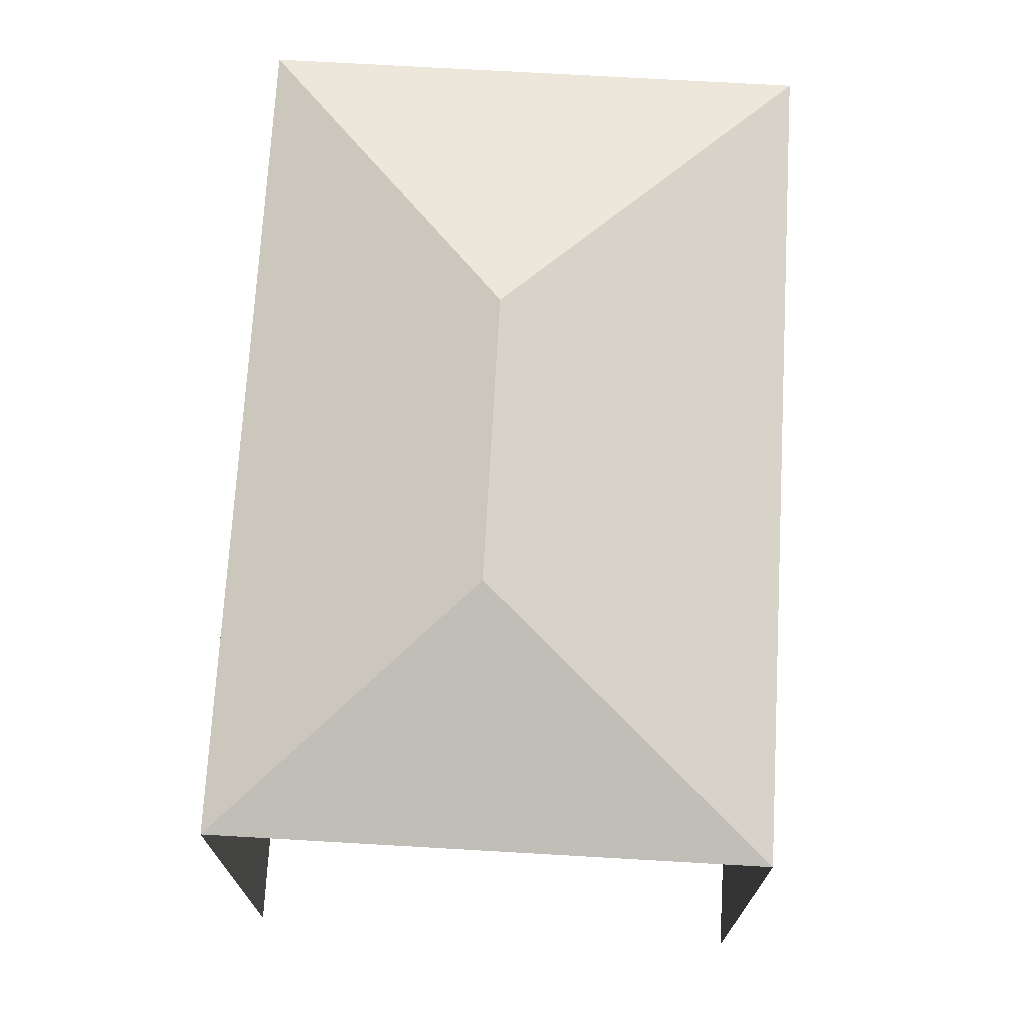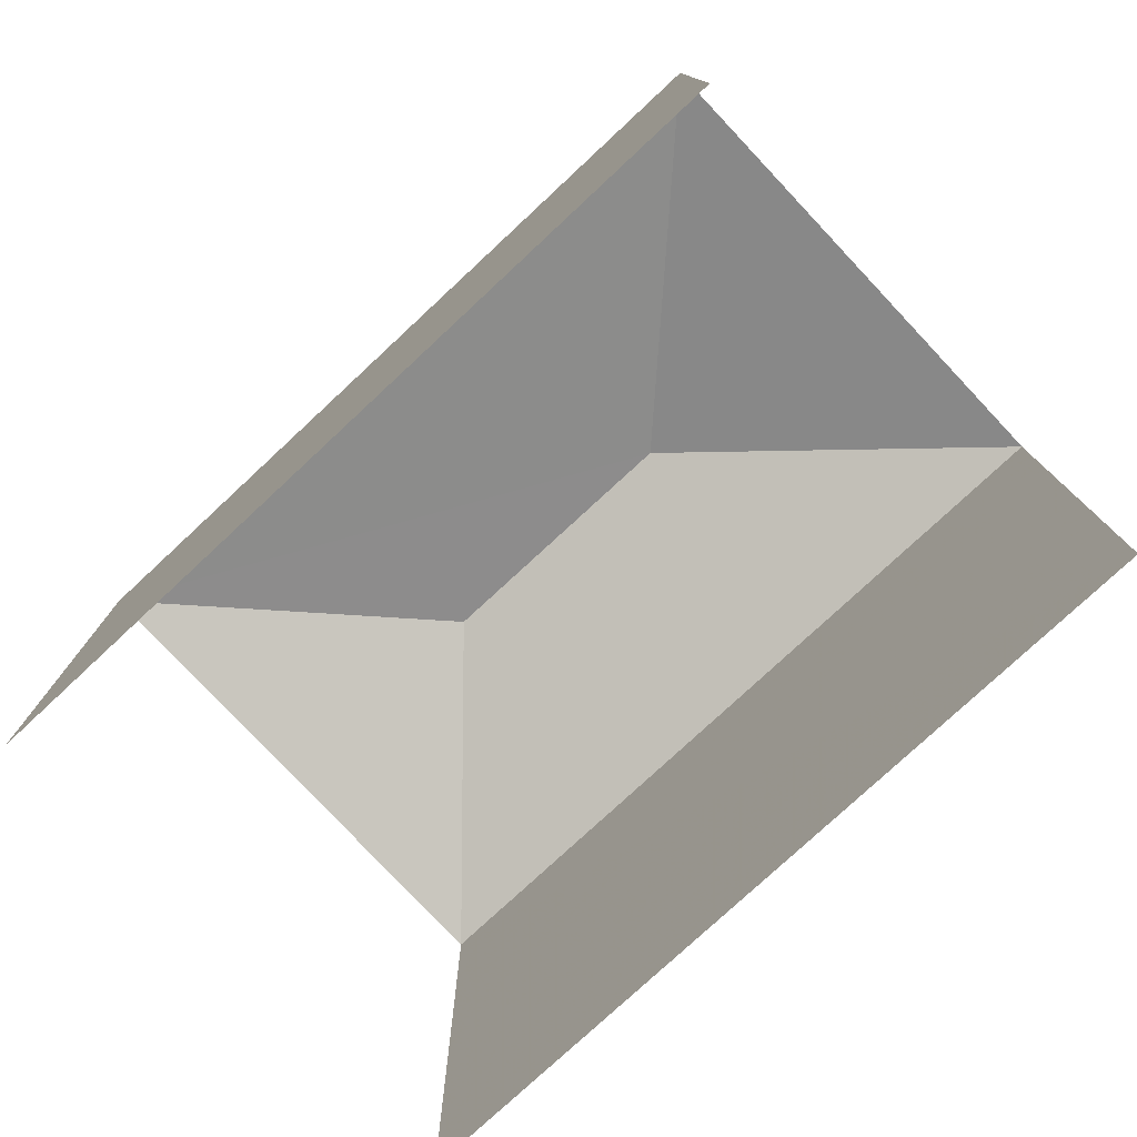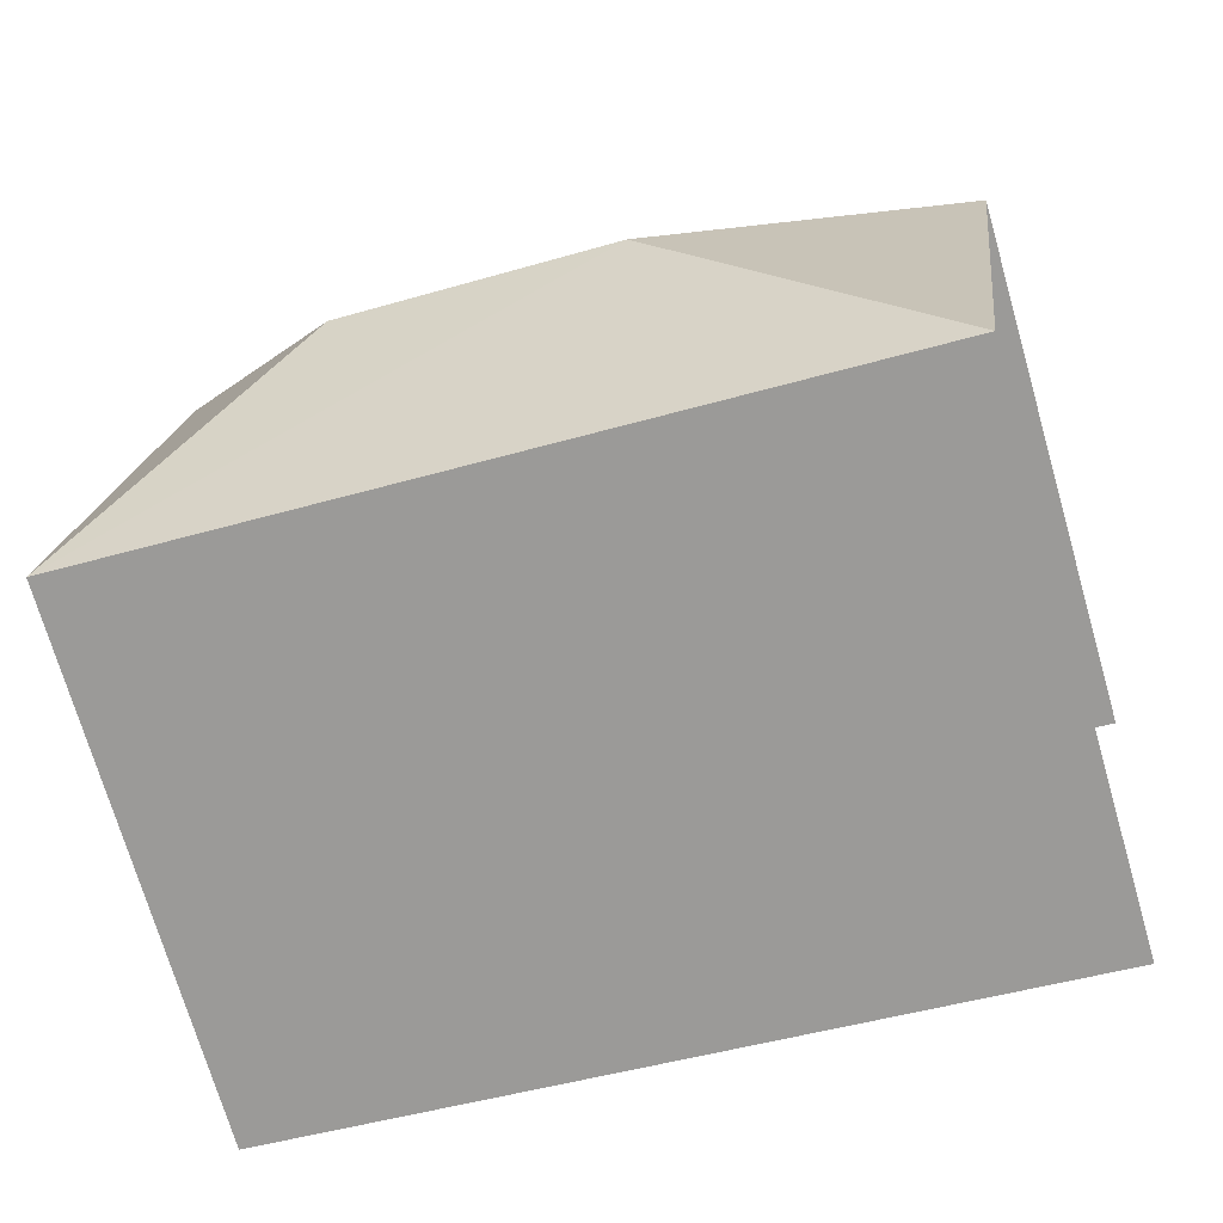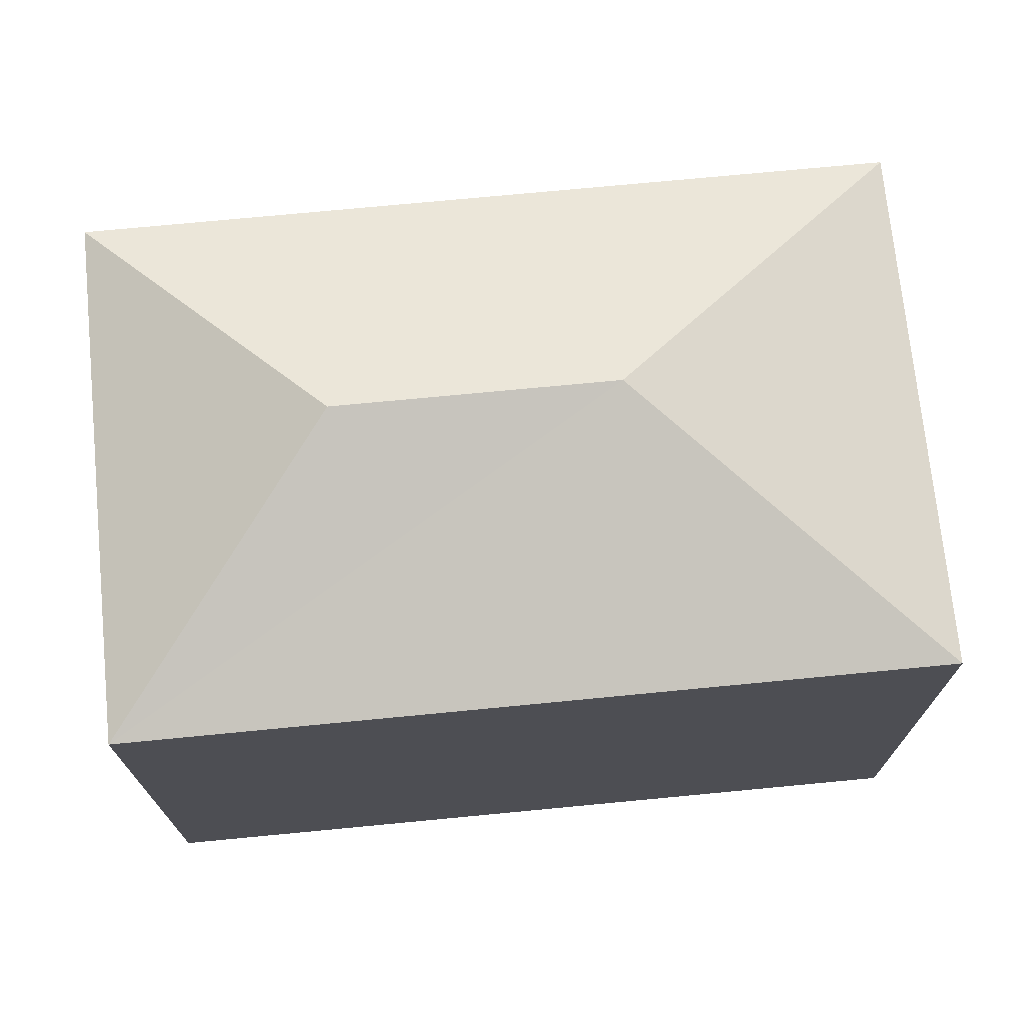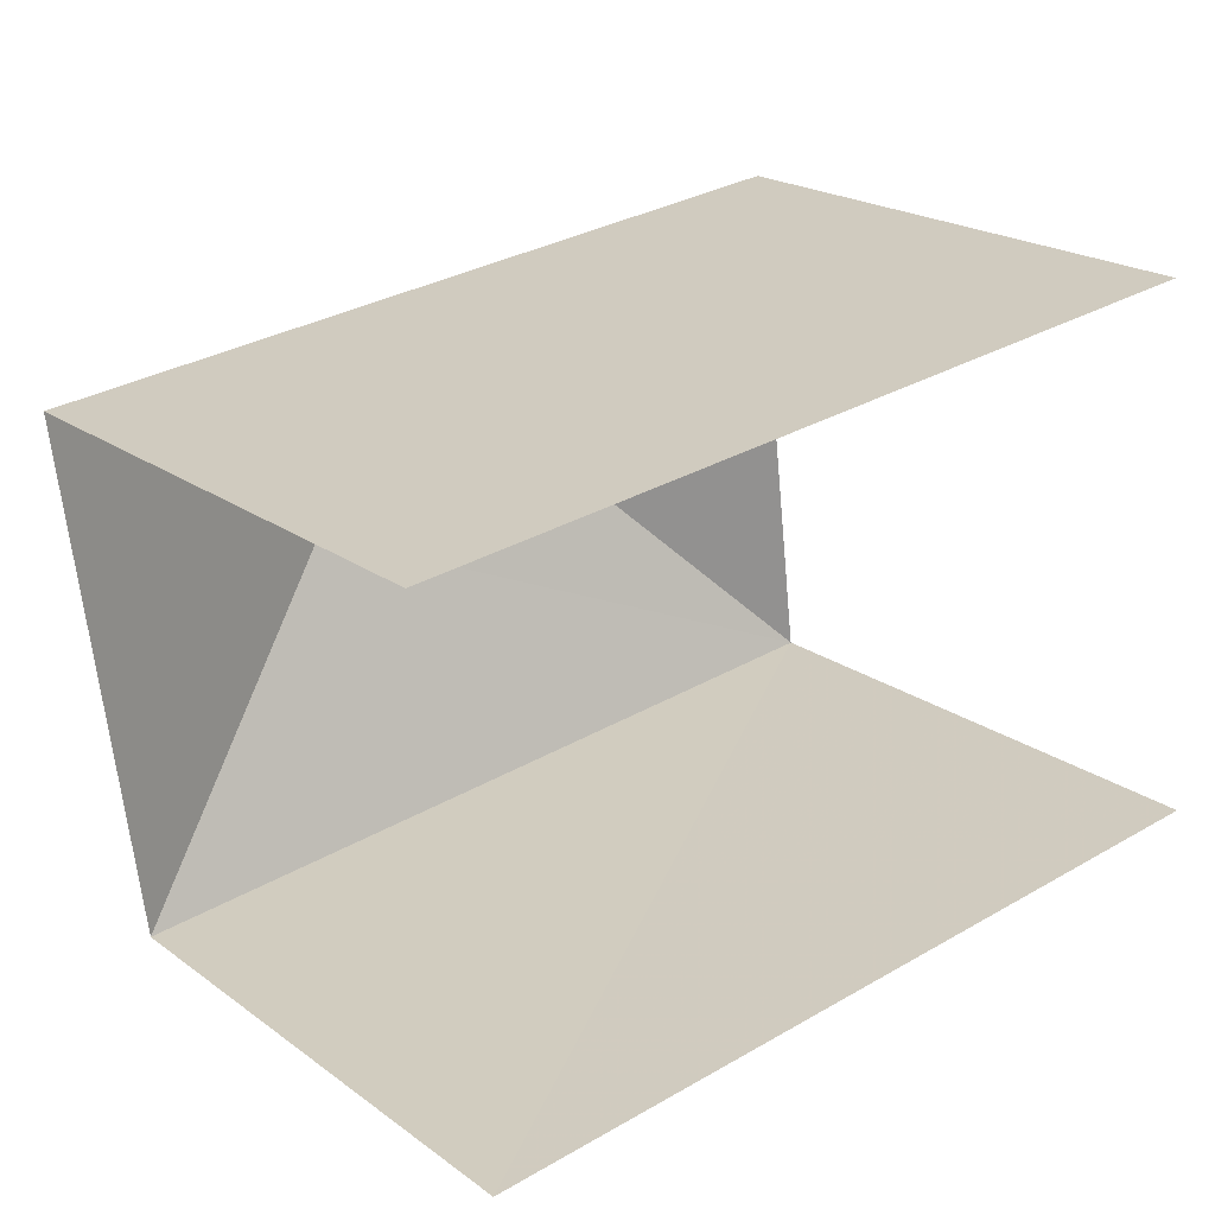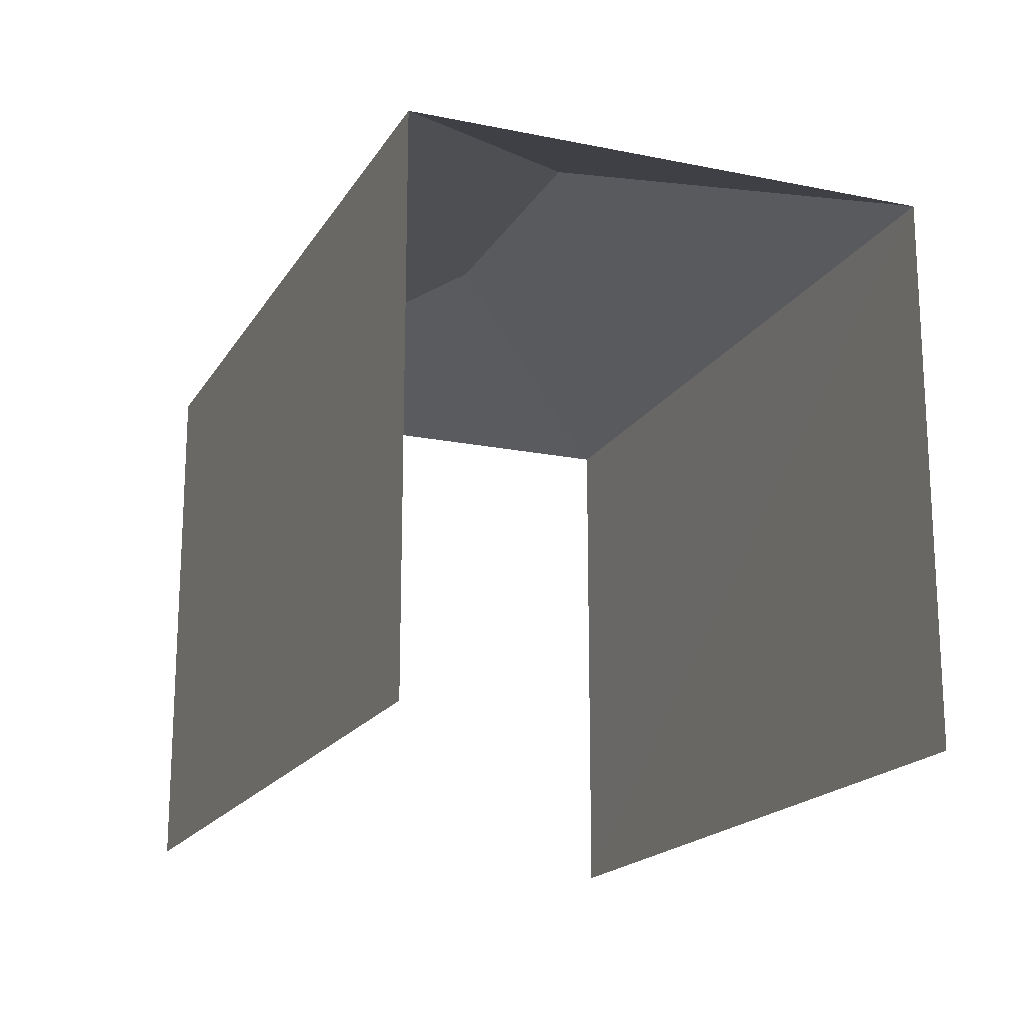
<metadata>
{"format":"obj","ext":"obj","renderer":"f3d","projection":"perspective","resolution":1024,"background":"white","views":[{"elev":71.8,"azim":-93.7,"up":"+Z"},{"elev":-77.7,"azim":36.0,"up":"+Z"},{"elev":-72.6,"azim":16.3,"up":"+Y"},{"elev":72.0,"azim":-12.5,"up":"+Z"},{"elev":21.0,"azim":141.7,"up":"+Y"},{"elev":-18.1,"azim":-118.7,"up":"+Z"}]}
</metadata>
<code>
v -3.735e+05 -1.035e+05 28.54
v -3.735e+05 -1.035e+05 28.54
v -3.735e+05 -1.035e+05 28.54
v -3.735e+05 -1.035e+05 28.54
v -3.735e+05 -1.035e+05 36.76
v -3.735e+05 -1.035e+05 35.55
v -3.735e+05 -1.035e+05 35.55
v -3.735e+05 -1.035e+05 35.55
v -3.735e+05 -1.035e+05 36.76
v -3.735e+05 -1.035e+05 35.55
f 1 2 3
f 1 4 2
f 6 1 3
f 7 6 3
f 8 2 4
f 8 10 2
f 5 6 7
f 8 6 5
f 9 8 5
f 5 10 9
f 5 7 10
f 9 10 8
f 8 4 1
f 6 8 1
f 10 3 2
f 10 7 3

</code>
